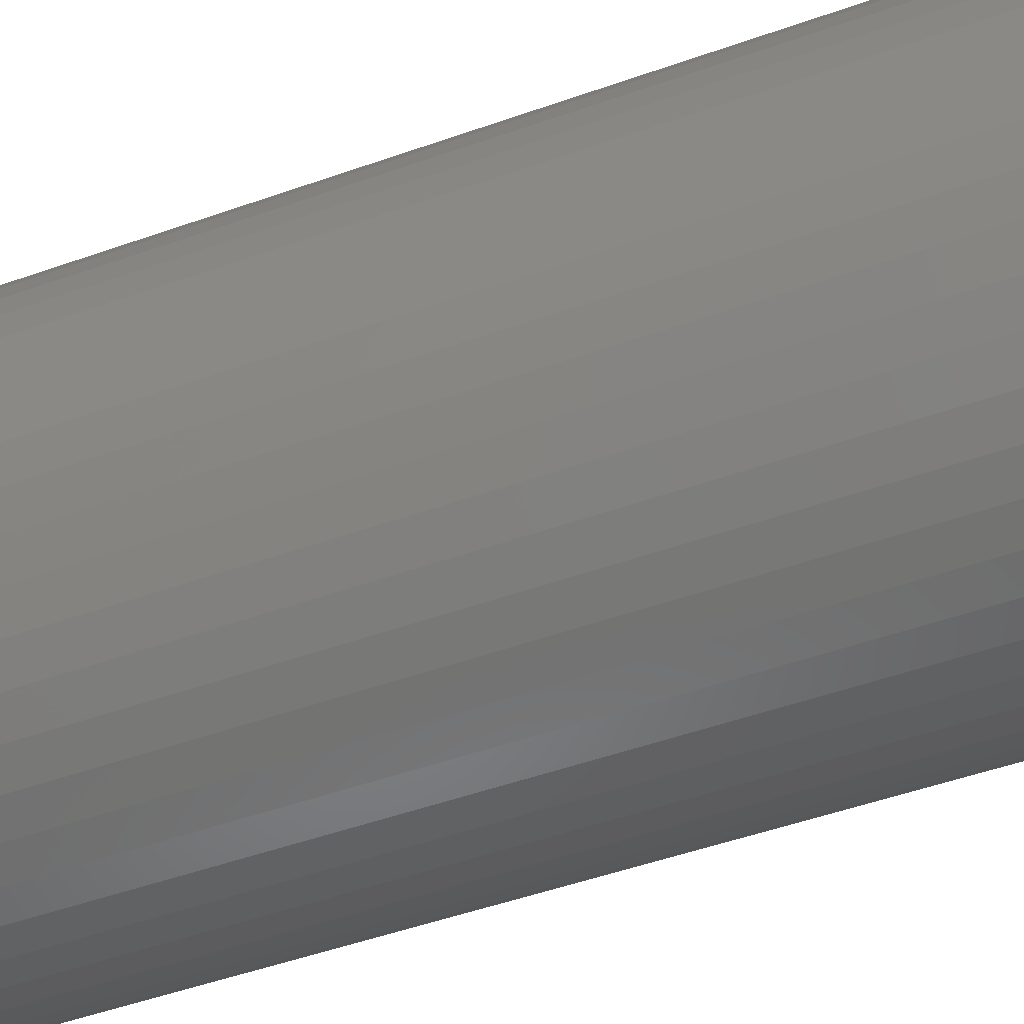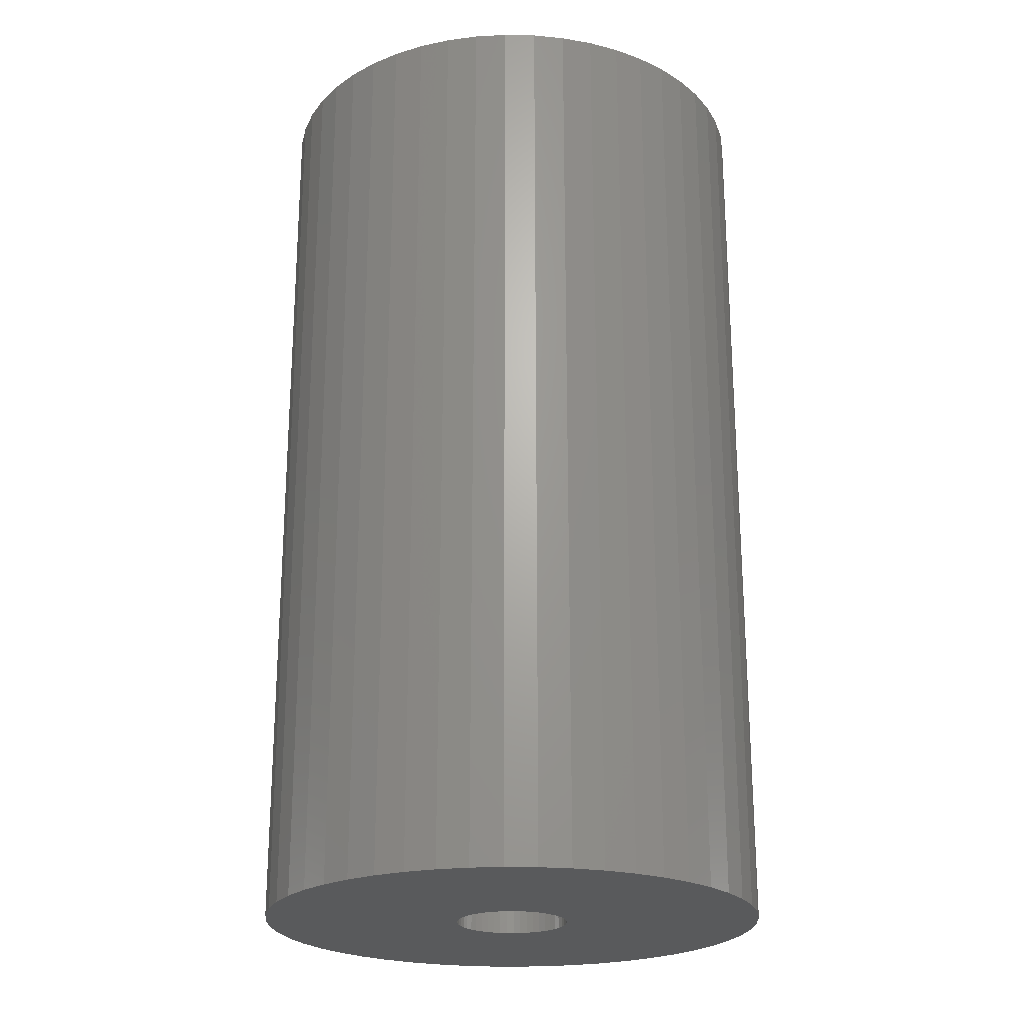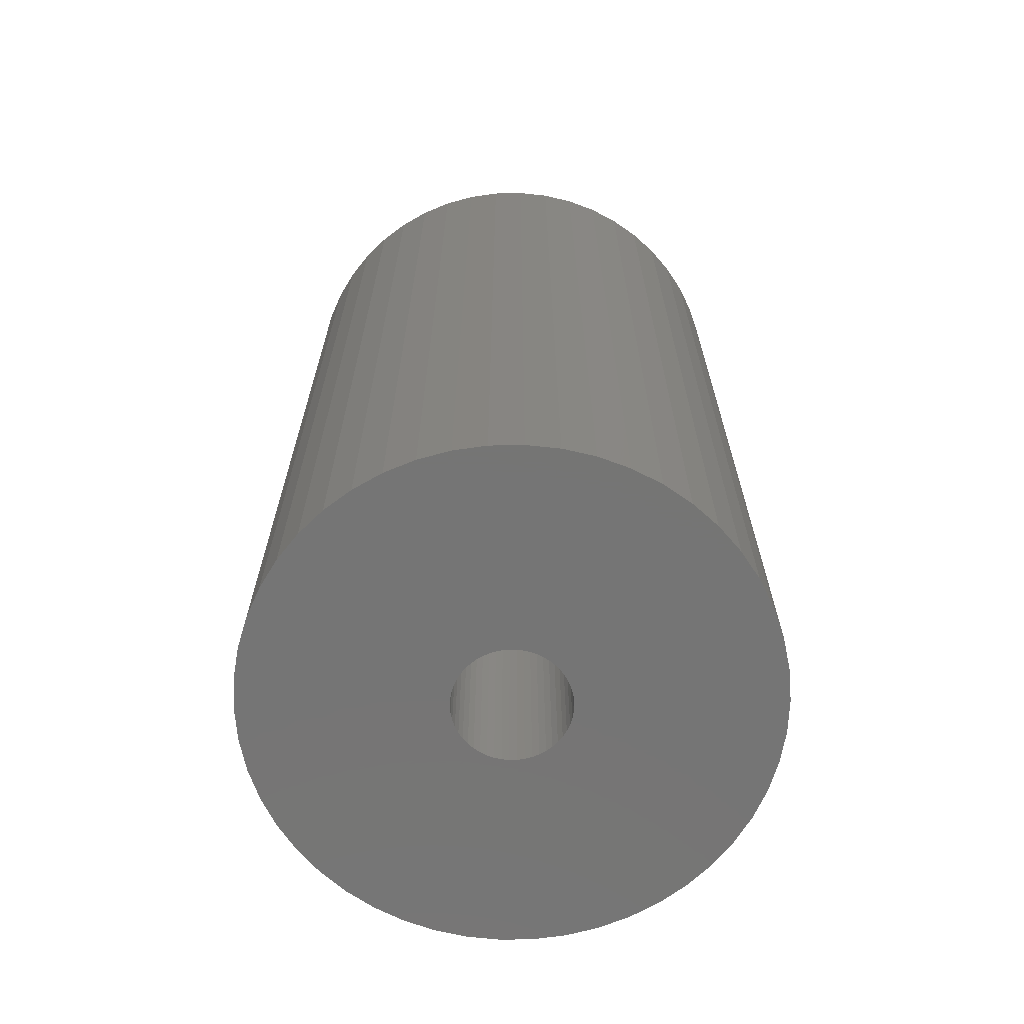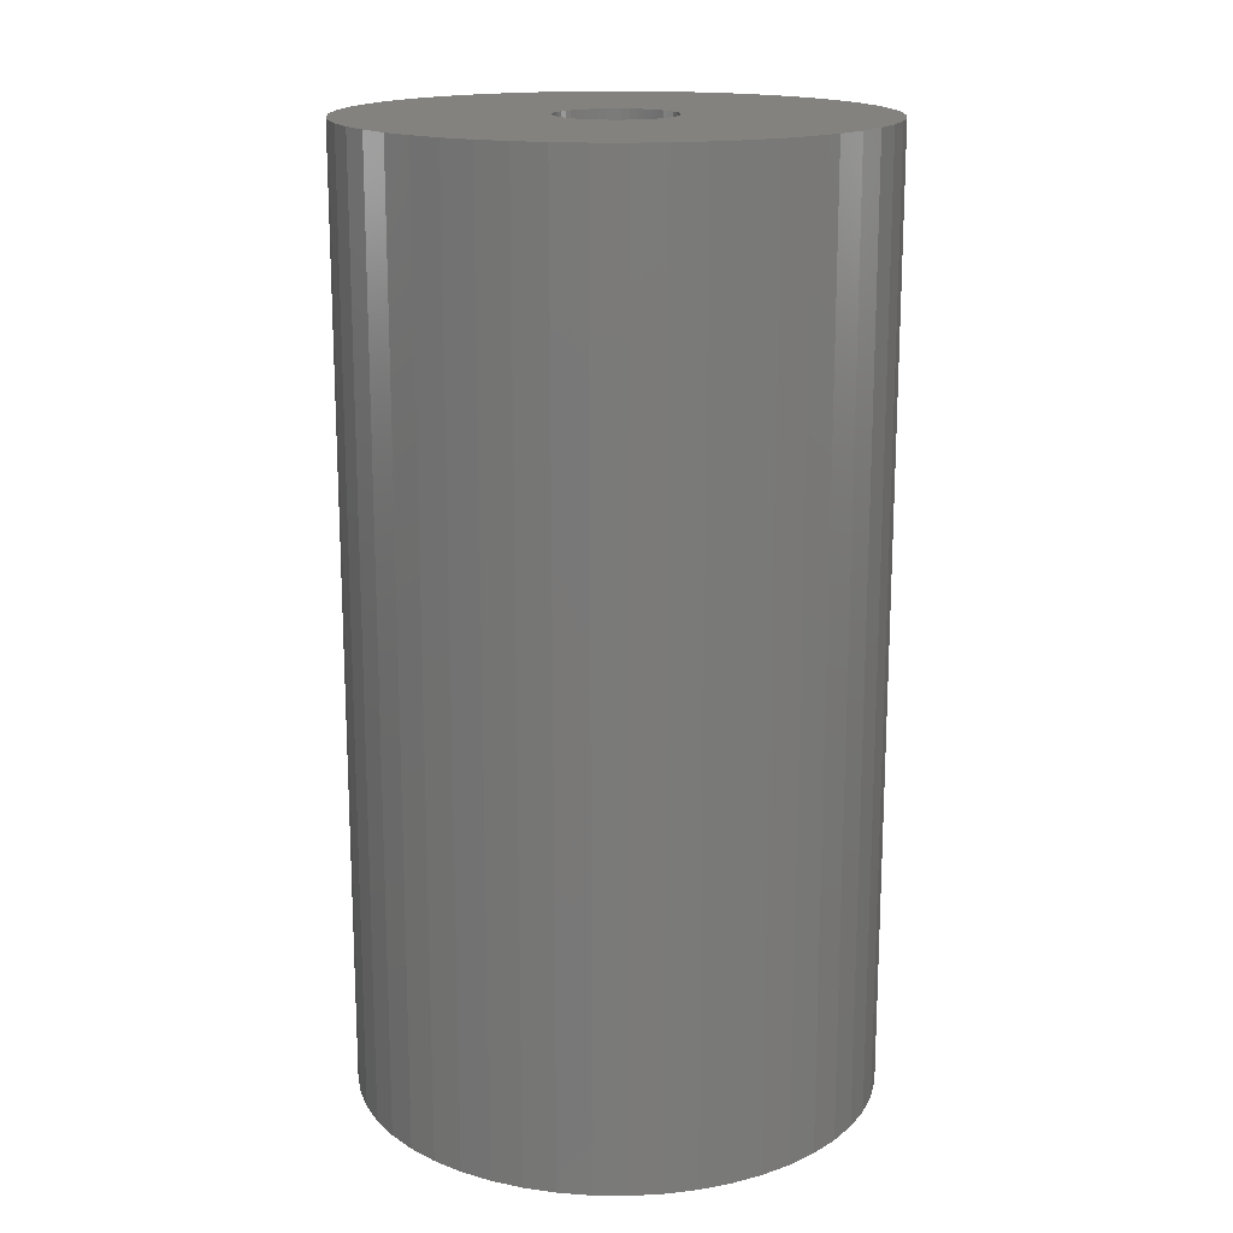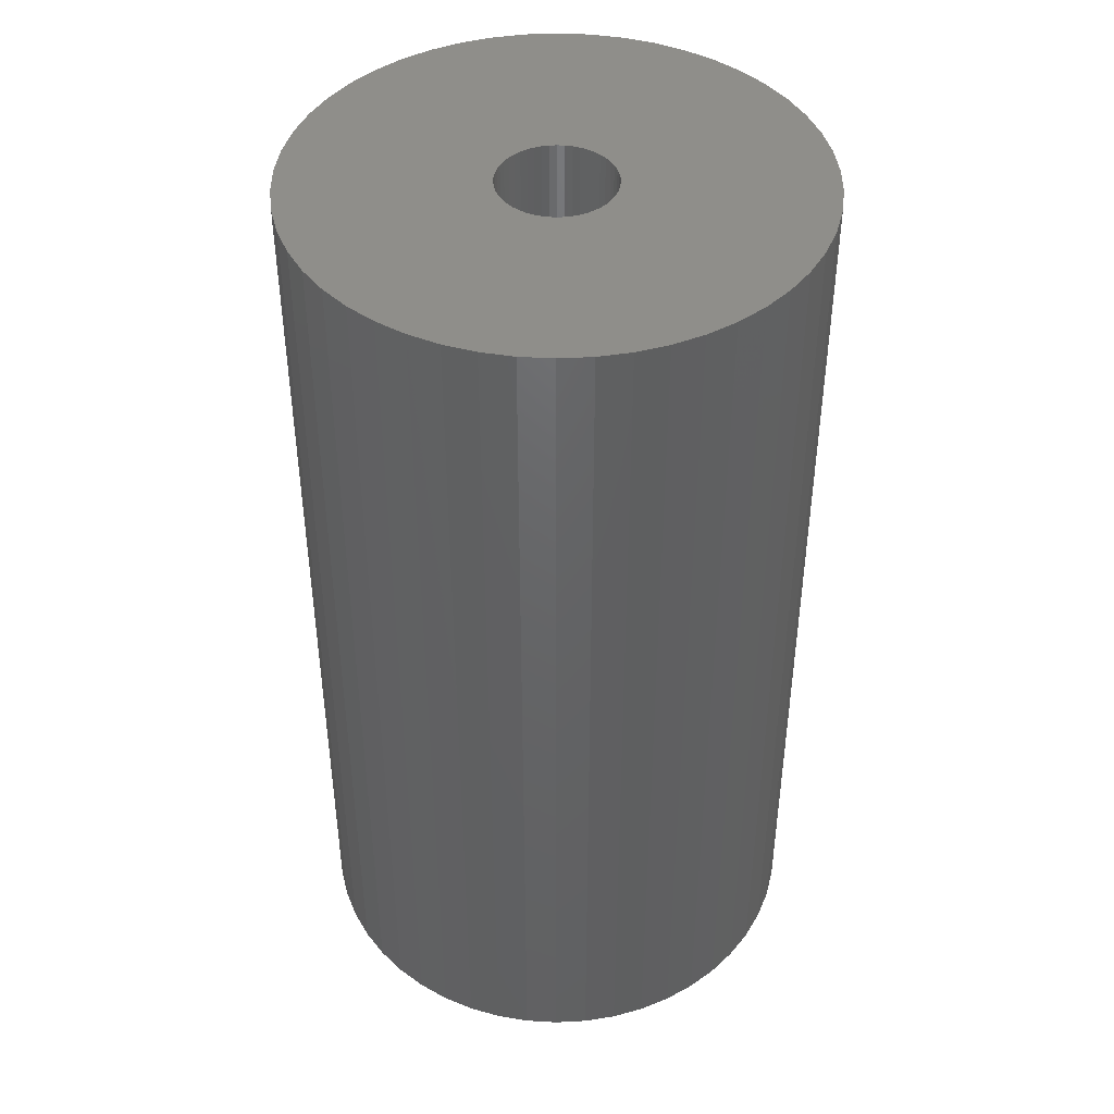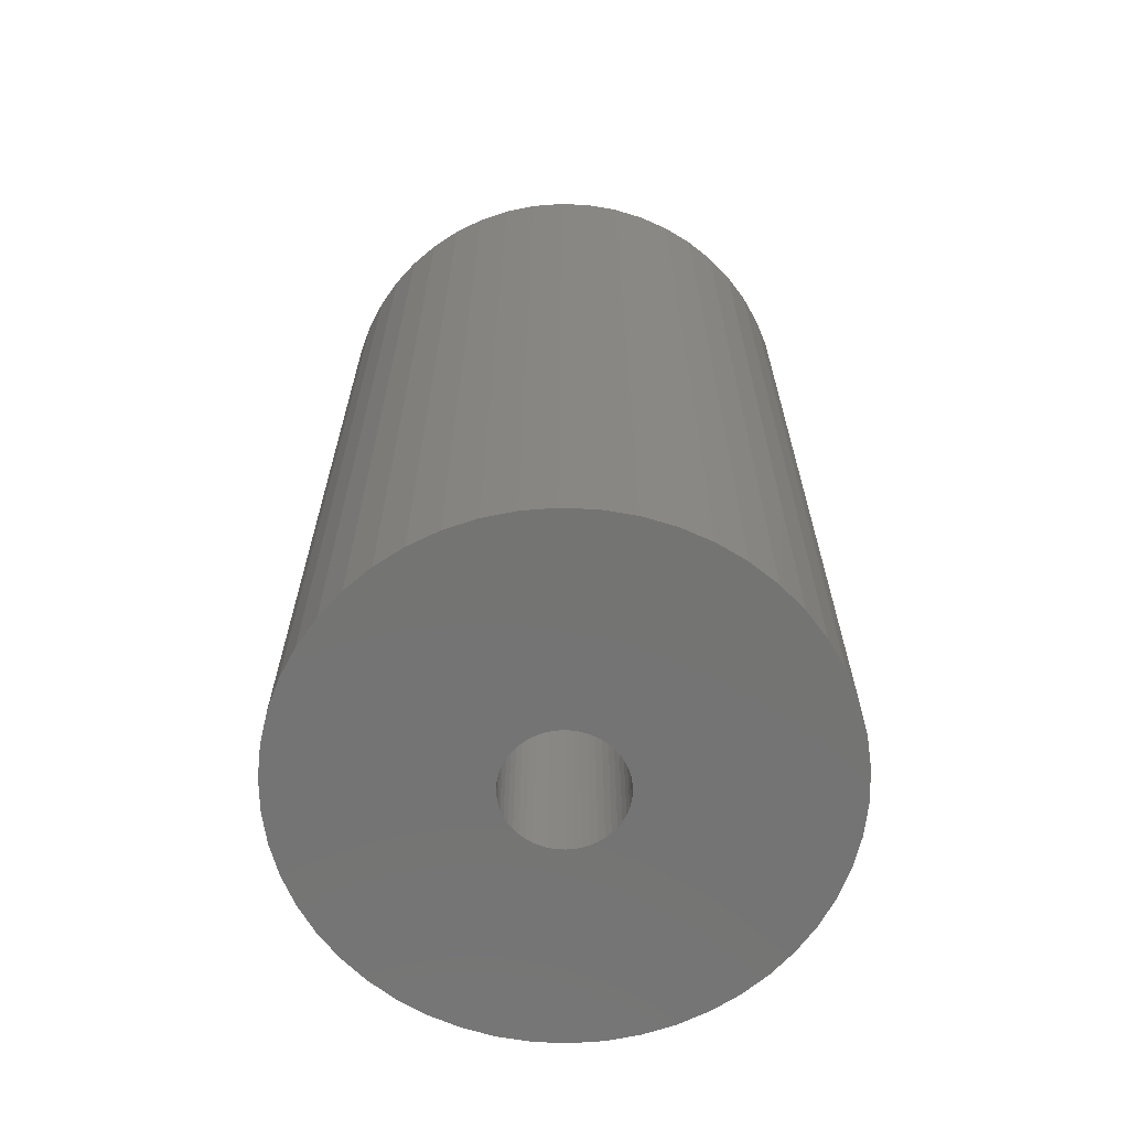
<metadata>
{"format":"stl","ext":"stl","renderer":"f3d","projection":"perspective","resolution":1024,"background":"white","views":[{"elev":-52.1,"azim":-69.2,"up":"+Y"},{"elev":-22.9,"azim":-95.5,"up":"+Z"},{"elev":-67.5,"azim":-63.7,"up":"+Z"},{"elev":16.7,"azim":15.7,"up":"+Z"},{"elev":43.5,"azim":-118.6,"up":"+Z"},{"elev":-66.0,"azim":18.9,"up":"+Z"}]}
</metadata>
<code>
# stl→obj: 200 verts, 400 faces
v 19 0 34.5
v 18.85 2.381 -34.5
v 18.85 2.381 34.5
v 19 0 -34.5
v -19 0 -34.5
v -18.85 2.381 34.5
v -18.85 2.381 -34.5
v -19 0 34.5
v 1.193 18.96 -34.5
v -1.193 18.96 34.5
v 1.193 18.96 34.5
v -1.193 18.96 -34.5
v -1.193 -18.96 -34.5
v 1.193 -18.96 34.5
v -1.193 -18.96 34.5
v 1.193 -18.96 -34.5
v 13.85 13.01 -34.5
v 12.11 14.64 34.5
v 13.85 13.01 34.5
v 12.11 14.64 -34.5
v -12.11 14.64 -34.5
v -13.85 13.01 34.5
v -12.11 14.64 34.5
v -13.85 13.01 -34.5
v -5.871 18.07 -34.5
v -8.09 17.19 34.5
v -5.871 18.07 34.5
v -8.09 17.19 -34.5
v 17.67 6.994 34.5
v 16.65 9.153 -34.5
v 16.65 9.153 34.5
v 17.67 6.994 -34.5
v 18.4 4.725 -34.5
v 18.4 4.725 34.5
v 15.37 11.17 -34.5
v 15.37 11.17 34.5
v 8.09 17.19 -34.5
v 5.871 18.07 34.5
v 8.09 17.19 34.5
v 5.871 18.07 -34.5
v 10.18 16.04 -34.5
v 10.18 16.04 34.5
v -17.67 6.994 -34.5
v -16.65 9.153 34.5
v -16.65 9.153 -34.5
v -17.67 6.994 34.5
v -15.37 11.17 -34.5
v -15.37 11.17 34.5
v -18.4 4.725 -34.5
v -18.4 4.725 34.5
v -3.56 18.66 -34.5
v -3.56 18.66 34.5
v 3.56 -18.66 34.5
v 3.56 -18.66 -34.5
v 5.871 -18.07 -34.5
v 8.09 -17.19 34.5
v 5.871 -18.07 34.5
v 8.09 -17.19 -34.5
v 3.56 18.66 34.5
v 3.56 18.66 -34.5
v 4.25 0 34.5
v 4.216 0.5327 34.5
v 18.85 -2.381 34.5
v 4.116 1.057 34.5
v 4.216 -0.5327 34.5
v 3.952 1.565 34.5
v 18.4 -4.725 34.5
v 3.724 2.047 34.5
v 4.116 -1.057 34.5
v 3.438 2.498 34.5
v 17.67 -6.994 34.5
v 3.098 2.909 34.5
v 3.952 -1.565 34.5
v 2.709 3.275 34.5
v 16.65 -9.153 34.5
v 2.277 3.588 34.5
v 3.724 -2.047 34.5
v 1.81 3.846 34.5
v 15.37 -11.17 34.5
v 3.438 -2.498 34.5
v 1.313 4.042 34.5
v 0.7964 4.175 34.5
v 0.2669 4.242 34.5
v -0.2669 4.242 34.5
v -0.7964 4.175 34.5
v -1.313 4.042 34.5
v -1.81 3.846 34.5
v -2.277 3.588 34.5
v -10.18 16.04 34.5
v -2.709 3.275 34.5
v -3.098 2.909 34.5
v -3.438 2.498 34.5
v 13.85 -13.01 34.5
v 3.098 -2.909 34.5
v 12.11 -14.64 34.5
v 2.709 -3.275 34.5
v 10.18 -16.04 34.5
v 2.277 -3.588 34.5
v 1.81 -3.846 34.5
v 1.313 -4.042 34.5
v 0.7964 -4.175 34.5
v 0.2669 -4.242 34.5
v -0.2669 -4.242 34.5
v -0.7964 -4.175 34.5
v -3.56 -18.66 34.5
v -1.313 -4.042 34.5
v -5.871 -18.07 34.5
v -1.81 -3.846 34.5
v -8.09 -17.19 34.5
v -2.277 -3.588 34.5
v -10.18 -16.04 34.5
v -2.709 -3.275 34.5
v -12.11 -14.64 34.5
v -3.098 -2.909 34.5
v -13.85 -13.01 34.5
v -3.438 -2.498 34.5
v -15.37 -11.17 34.5
v -3.724 -2.047 34.5
v -16.65 -9.153 34.5
v -3.952 -1.565 34.5
v -17.67 -6.994 34.5
v -4.116 -1.057 34.5
v -18.4 -4.725 34.5
v -4.216 -0.5327 34.5
v -18.85 -2.381 34.5
v -4.25 0 34.5
v -3.724 2.047 34.5
v -3.952 1.565 34.5
v -4.116 1.057 34.5
v -4.216 0.5327 34.5
v -10.18 16.04 -34.5
v 18.85 -2.381 -34.5
v 10.18 -16.04 -34.5
v 12.11 -14.64 -34.5
v 13.85 -13.01 -34.5
v 18.4 -4.725 -34.5
v 4.25 0 -34.5
v 4.216 -0.5327 -34.5
v 4.116 -1.057 -34.5
v 17.67 -6.994 -34.5
v 4.216 0.5327 -34.5
v 3.952 -1.565 -34.5
v 16.65 -9.153 -34.5
v 3.724 -2.047 -34.5
v 15.37 -11.17 -34.5
v 4.116 1.057 -34.5
v 3.438 -2.498 -34.5
v 3.098 -2.909 -34.5
v 3.952 1.565 -34.5
v 2.709 -3.275 -34.5
v 2.277 -3.588 -34.5
v 3.724 2.047 -34.5
v 1.81 -3.846 -34.5
v 3.438 2.498 -34.5
v 1.313 -4.042 -34.5
v 0.7964 -4.175 -34.5
v 0.2669 -4.242 -34.5
v -0.2669 -4.242 -34.5
v -0.7964 -4.175 -34.5
v -3.56 -18.66 -34.5
v -1.313 -4.042 -34.5
v -5.871 -18.07 -34.5
v -1.81 -3.846 -34.5
v -8.09 -17.19 -34.5
v -2.277 -3.588 -34.5
v -10.18 -16.04 -34.5
v -2.709 -3.275 -34.5
v -12.11 -14.64 -34.5
v -3.098 -2.909 -34.5
v -13.85 -13.01 -34.5
v -3.438 -2.498 -34.5
v -15.37 -11.17 -34.5
v 3.098 2.909 -34.5
v 2.709 3.275 -34.5
v 2.277 3.588 -34.5
v 1.81 3.846 -34.5
v 1.313 4.042 -34.5
v 0.7964 4.175 -34.5
v 0.2669 4.242 -34.5
v -0.2669 4.242 -34.5
v -0.7964 4.175 -34.5
v -1.313 4.042 -34.5
v -1.81 3.846 -34.5
v -2.277 3.588 -34.5
v -2.709 3.275 -34.5
v -3.098 2.909 -34.5
v -3.438 2.498 -34.5
v -3.724 2.047 -34.5
v -3.952 1.565 -34.5
v -4.116 1.057 -34.5
v -4.216 0.5327 -34.5
v -4.25 0 -34.5
v -3.724 -2.047 -34.5
v -16.65 -9.153 -34.5
v -3.952 -1.565 -34.5
v -17.67 -6.994 -34.5
v -4.116 -1.057 -34.5
v -18.4 -4.725 -34.5
v -4.216 -0.5327 -34.5
v -18.85 -2.381 -34.5
f 1 2 3
f 2 1 4
f 5 6 7
f 6 5 8
f 9 10 11
f 10 9 12
f 13 14 15
f 14 13 16
f 17 18 19
f 18 17 20
f 21 22 23
f 22 21 24
f 25 26 27
f 26 25 28
f 29 30 31
f 30 29 32
f 3 33 34
f 33 3 2
f 31 35 36
f 35 31 30
f 37 38 39
f 38 37 40
f 41 39 42
f 39 41 37
f 43 44 45
f 44 43 46
f 47 22 24
f 22 47 48
f 49 46 43
f 46 49 50
f 51 27 52
f 27 51 25
f 16 53 14
f 53 16 54
f 55 56 57
f 56 55 58
f 34 32 29
f 32 34 33
f 36 17 19
f 17 36 35
f 40 59 38
f 59 40 60
f 60 11 59
f 11 60 9
f 20 42 18
f 42 20 41
f 45 48 47
f 48 45 44
f 7 50 49
f 50 7 6
f 61 1 3
f 62 3 34
f 1 61 63
f 64 34 29
f 65 63 61
f 66 29 31
f 63 65 67
f 68 31 36
f 69 67 65
f 70 36 19
f 67 69 71
f 72 19 18
f 73 71 69
f 74 18 42
f 71 73 75
f 76 42 39
f 77 75 73
f 78 39 38
f 75 77 79
f 80 79 77
f 3 62 61
f 34 64 62
f 29 66 64
f 31 68 66
f 81 38 59
f 36 70 68
f 19 72 70
f 18 74 72
f 42 76 74
f 39 78 76
f 38 81 78
f 82 59 11
f 59 82 81
f 11 83 82
f 11 84 83
f 10 84 11
f 84 10 85
f 52 85 10
f 85 52 86
f 27 86 52
f 86 27 87
f 26 87 27
f 87 26 88
f 89 88 26
f 88 89 90
f 23 90 89
f 90 23 91
f 22 91 23
f 91 22 92
f 48 92 22
f 79 80 93
f 94 93 80
f 93 94 95
f 96 95 94
f 95 96 97
f 98 97 96
f 97 98 56
f 99 56 98
f 56 99 57
f 100 57 99
f 57 100 53
f 101 53 100
f 53 101 14
f 102 14 101
f 103 14 102
f 15 103 104
f 103 15 14
f 105 104 106
f 107 106 108
f 109 108 110
f 111 110 112
f 113 112 114
f 115 114 116
f 104 105 15
f 117 116 118
f 119 118 120
f 121 120 122
f 123 122 124
f 125 124 126
f 92 48 127
f 106 107 105
f 44 127 48
f 108 109 107
f 127 44 128
f 110 111 109
f 46 128 44
f 112 113 111
f 128 46 129
f 114 115 113
f 50 129 46
f 116 117 115
f 129 50 130
f 118 119 117
f 6 130 50
f 120 121 119
f 130 6 126
f 122 123 121
f 8 126 6
f 124 125 123
f 126 8 125
f 28 89 26
f 89 28 131
f 131 23 89
f 23 131 21
f 12 52 10
f 52 12 51
f 63 4 1
f 4 63 132
f 58 97 56
f 97 58 133
f 134 93 95
f 93 134 135
f 67 132 63
f 132 67 136
f 137 4 132
f 138 132 136
f 4 137 2
f 139 136 140
f 141 2 137
f 142 140 143
f 2 141 33
f 144 143 145
f 146 33 141
f 147 145 135
f 33 146 32
f 148 135 134
f 149 32 146
f 150 134 133
f 32 149 30
f 151 133 58
f 152 30 149
f 153 58 55
f 30 152 35
f 154 35 152
f 132 138 137
f 136 139 138
f 140 142 139
f 143 144 142
f 155 55 54
f 145 147 144
f 135 148 147
f 134 150 148
f 133 151 150
f 58 153 151
f 55 155 153
f 156 54 16
f 54 156 155
f 16 157 156
f 16 158 157
f 13 158 16
f 158 13 159
f 160 159 13
f 159 160 161
f 162 161 160
f 161 162 163
f 164 163 162
f 163 164 165
f 166 165 164
f 165 166 167
f 168 167 166
f 167 168 169
f 170 169 168
f 169 170 171
f 172 171 170
f 35 154 17
f 173 17 154
f 17 173 20
f 174 20 173
f 20 174 41
f 175 41 174
f 41 175 37
f 176 37 175
f 37 176 40
f 177 40 176
f 40 177 60
f 178 60 177
f 60 178 9
f 179 9 178
f 180 9 179
f 12 180 181
f 180 12 9
f 51 181 182
f 25 182 183
f 28 183 184
f 131 184 185
f 21 185 186
f 24 186 187
f 181 51 12
f 47 187 188
f 45 188 189
f 43 189 190
f 49 190 191
f 7 191 192
f 171 172 193
f 182 25 51
f 194 193 172
f 183 28 25
f 193 194 195
f 184 131 28
f 196 195 194
f 185 21 131
f 195 196 197
f 186 24 21
f 198 197 196
f 187 47 24
f 197 198 199
f 188 45 47
f 200 199 198
f 189 43 45
f 199 200 192
f 190 49 43
f 5 192 200
f 191 7 49
f 192 5 7
f 93 145 79
f 145 93 135
f 75 140 71
f 140 75 143
f 196 123 198
f 123 196 121
f 54 57 53
f 57 54 55
f 79 143 75
f 143 79 145
f 133 95 97
f 95 133 134
f 71 136 67
f 136 71 140
f 160 15 105
f 15 160 13
f 164 107 109
f 107 164 162
f 162 105 107
f 105 162 160
f 170 117 172
f 117 170 115
f 170 113 115
f 113 170 168
f 194 121 196
f 121 194 119
f 198 125 200
f 125 198 123
f 200 8 5
f 8 200 125
f 172 119 194
f 119 172 117
f 166 109 111
f 109 166 164
f 168 111 113
f 111 168 166
f 129 189 128
f 189 129 190
f 152 70 154
f 70 152 68
f 177 78 81
f 78 177 176
f 183 86 87
f 86 183 182
f 128 188 127
f 188 128 189
f 139 65 138
f 65 139 69
f 141 64 146
f 64 141 62
f 175 74 76
f 74 175 174
f 92 186 91
f 186 92 187
f 184 87 88
f 87 184 183
f 181 84 85
f 84 181 180
f 137 62 141
f 62 137 61
f 142 69 139
f 69 142 73
f 150 98 96
f 98 150 151
f 174 72 74
f 72 174 173
f 180 83 84
f 83 180 179
f 178 81 82
f 81 178 177
f 176 76 78
f 76 176 175
f 126 191 130
f 191 126 192
f 127 187 92
f 187 127 188
f 182 85 86
f 85 182 181
f 185 88 90
f 88 185 184
f 186 90 91
f 90 186 185
f 138 61 137
f 61 138 65
f 147 77 144
f 77 147 80
f 156 102 101
f 102 156 157
f 148 96 94
f 96 148 150
f 149 68 152
f 68 149 66
f 146 66 149
f 66 146 64
f 154 72 173
f 72 154 70
f 179 82 83
f 82 179 178
f 130 190 129
f 190 130 191
f 144 73 142
f 73 144 77
f 159 106 104
f 106 159 161
f 158 104 103
f 104 158 159
f 124 192 126
f 192 124 199
f 122 199 124
f 199 122 197
f 116 193 118
f 193 116 171
f 118 195 120
f 195 118 193
f 155 101 100
f 101 155 156
f 151 99 98
f 99 151 153
f 153 100 99
f 100 153 155
f 148 80 147
f 80 148 94
f 165 112 110
f 112 165 167
f 157 103 102
f 103 157 158
f 114 171 116
f 171 114 169
f 167 114 112
f 114 167 169
f 163 110 108
f 110 163 165
f 120 197 122
f 197 120 195
f 161 108 106
f 108 161 163

</code>
